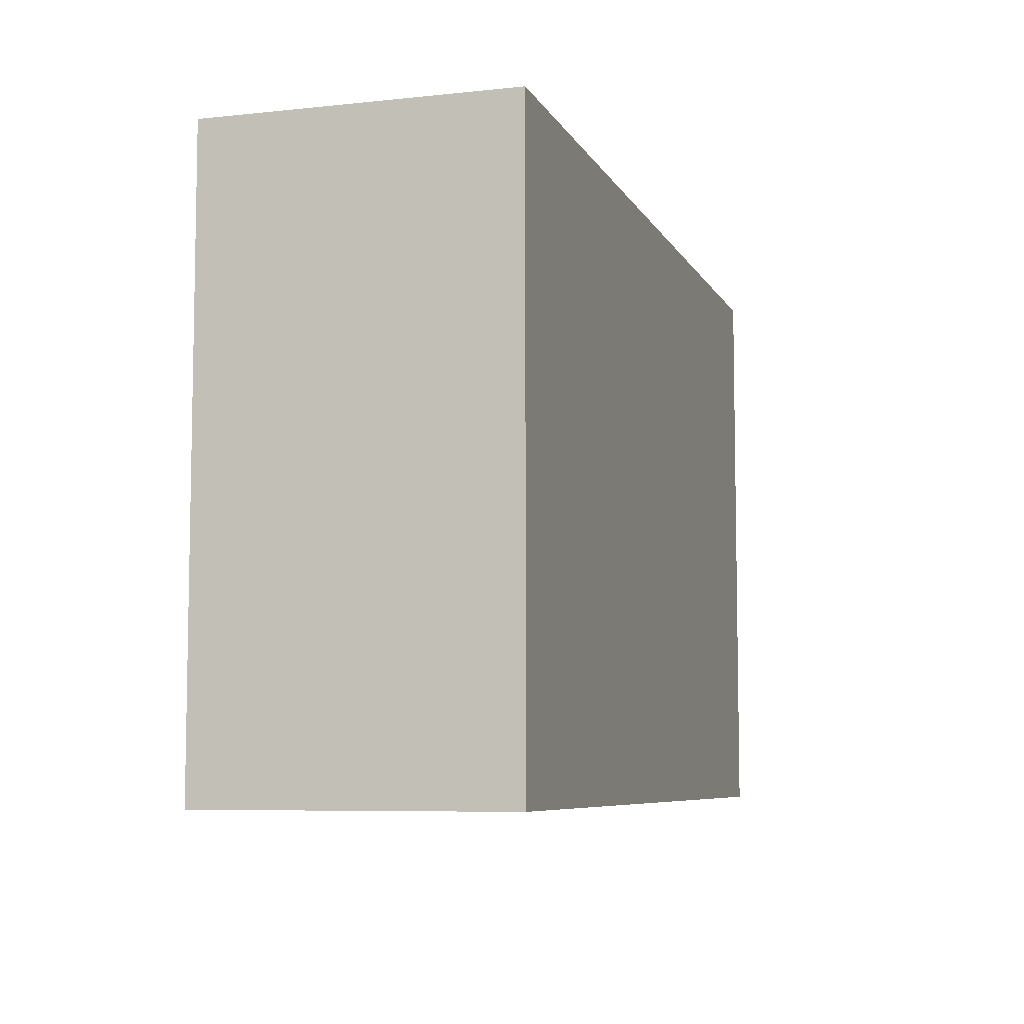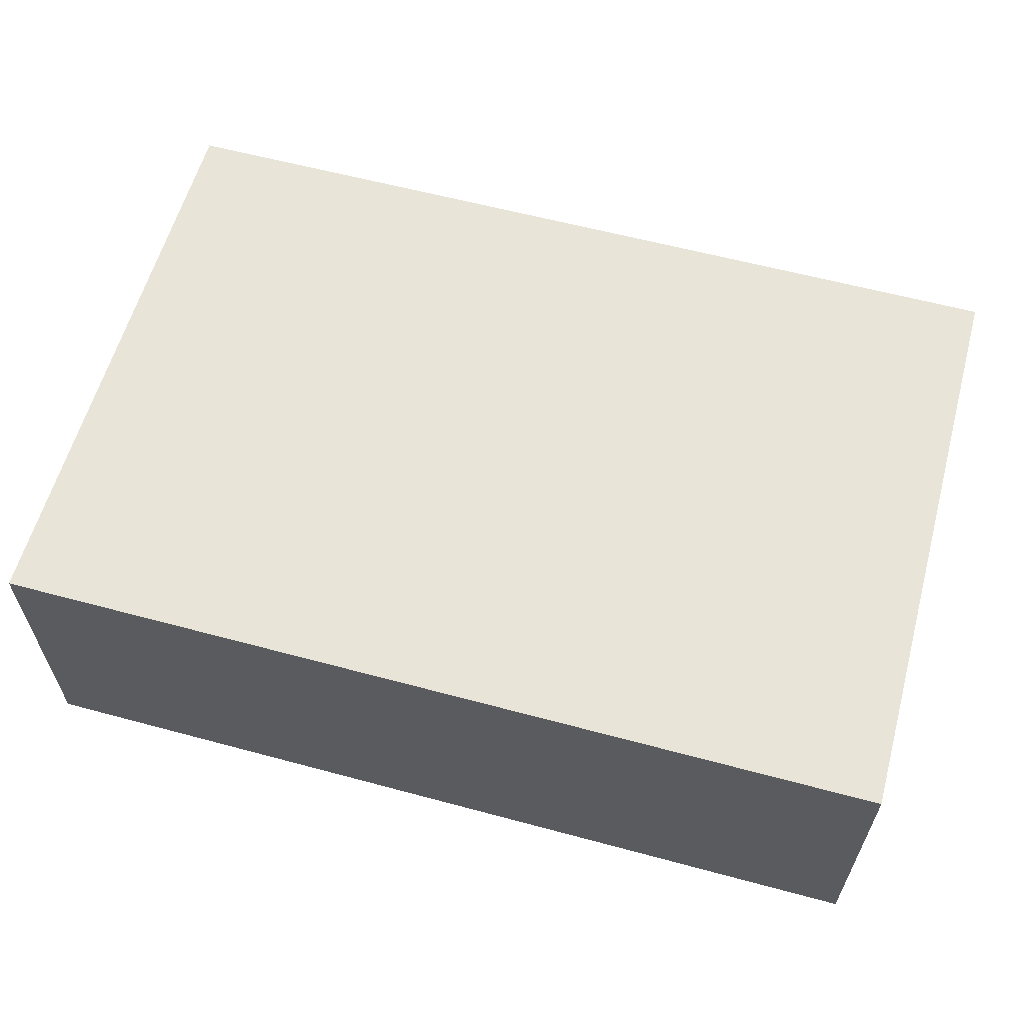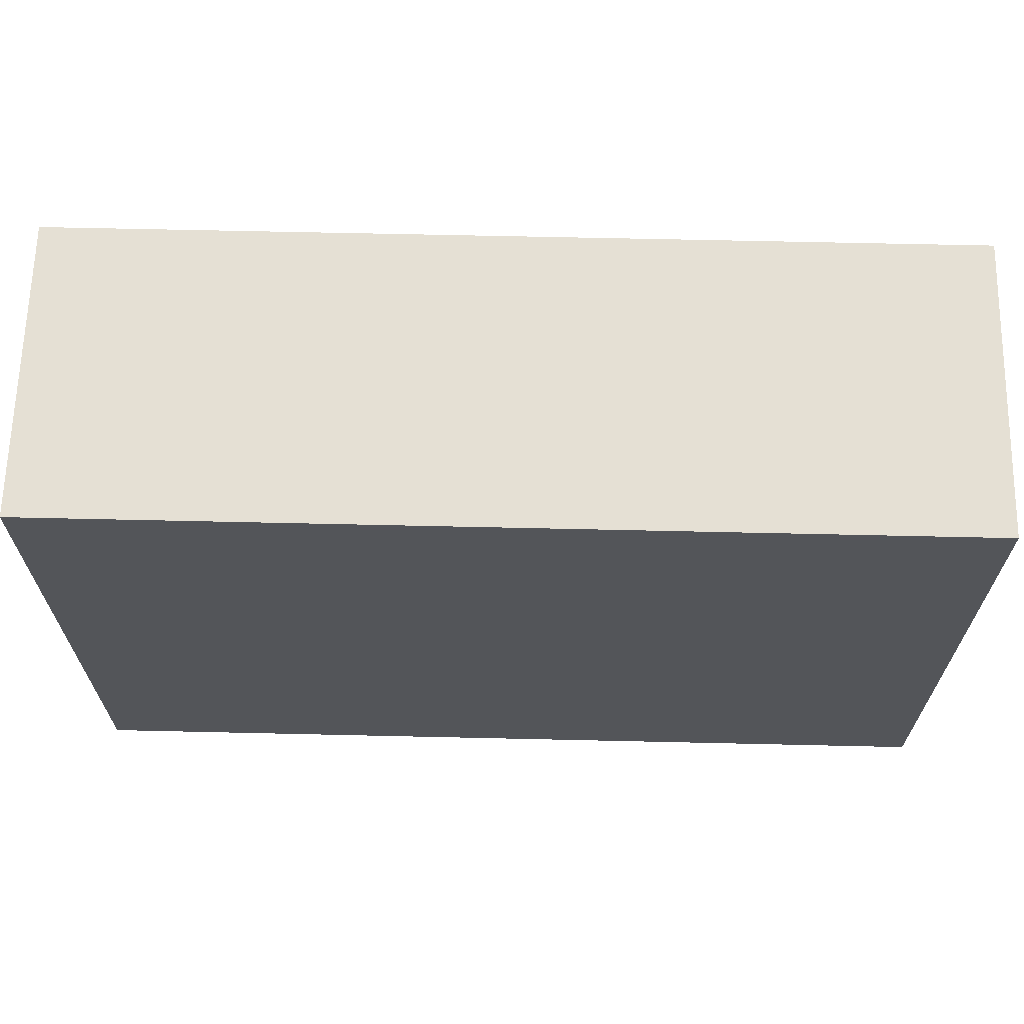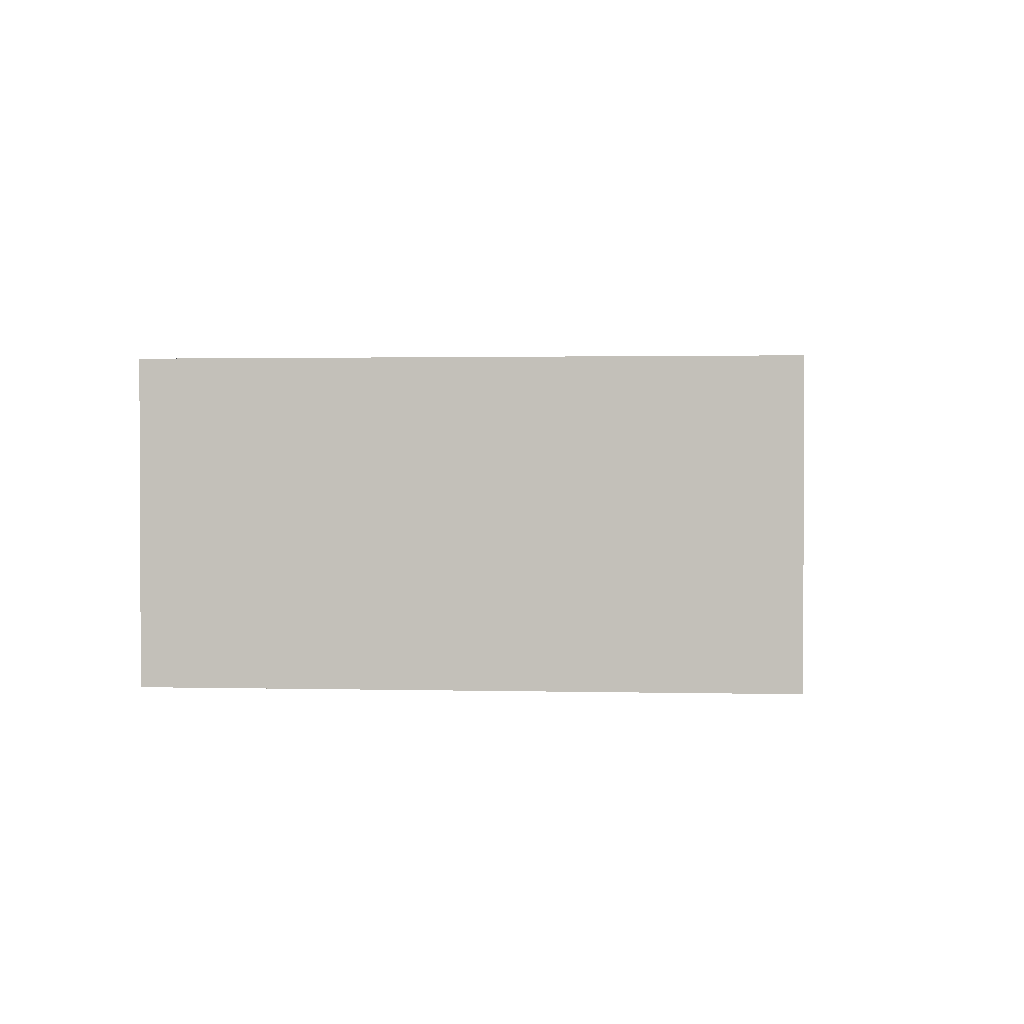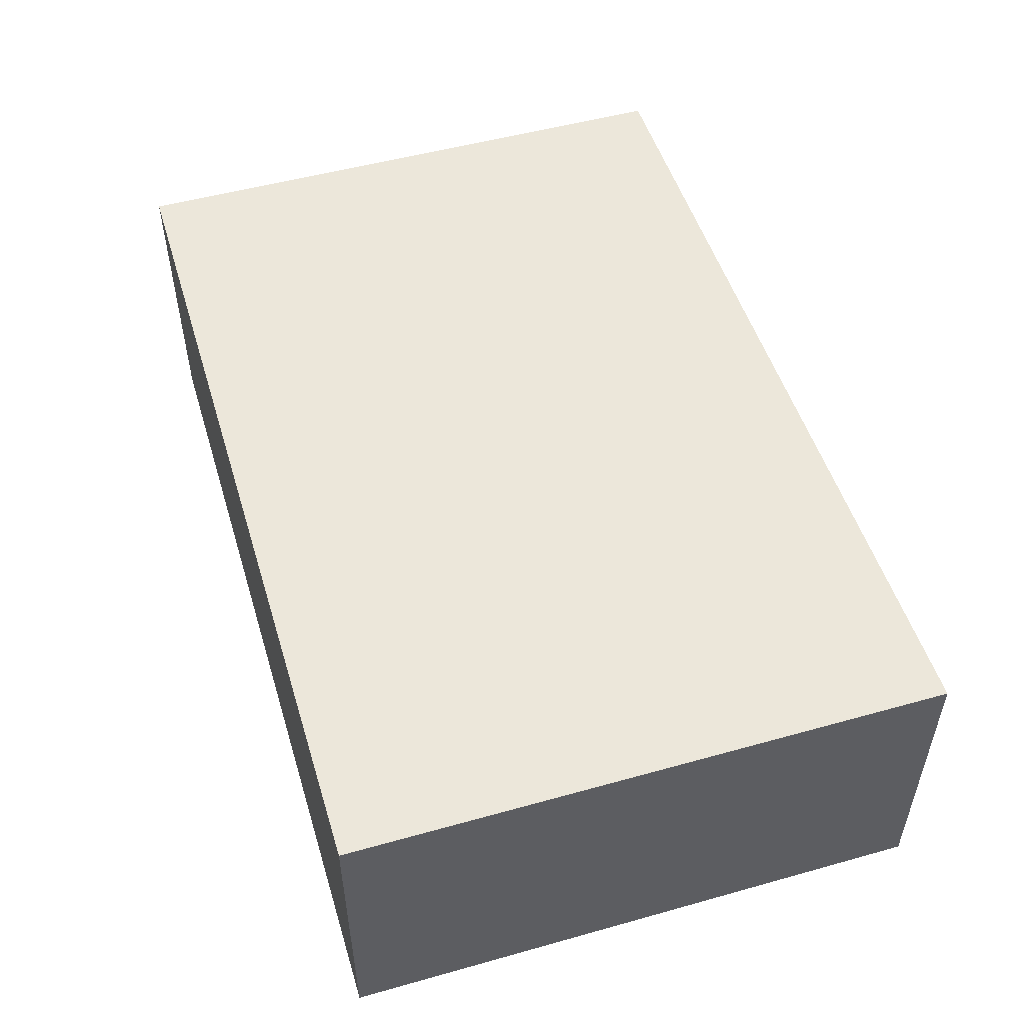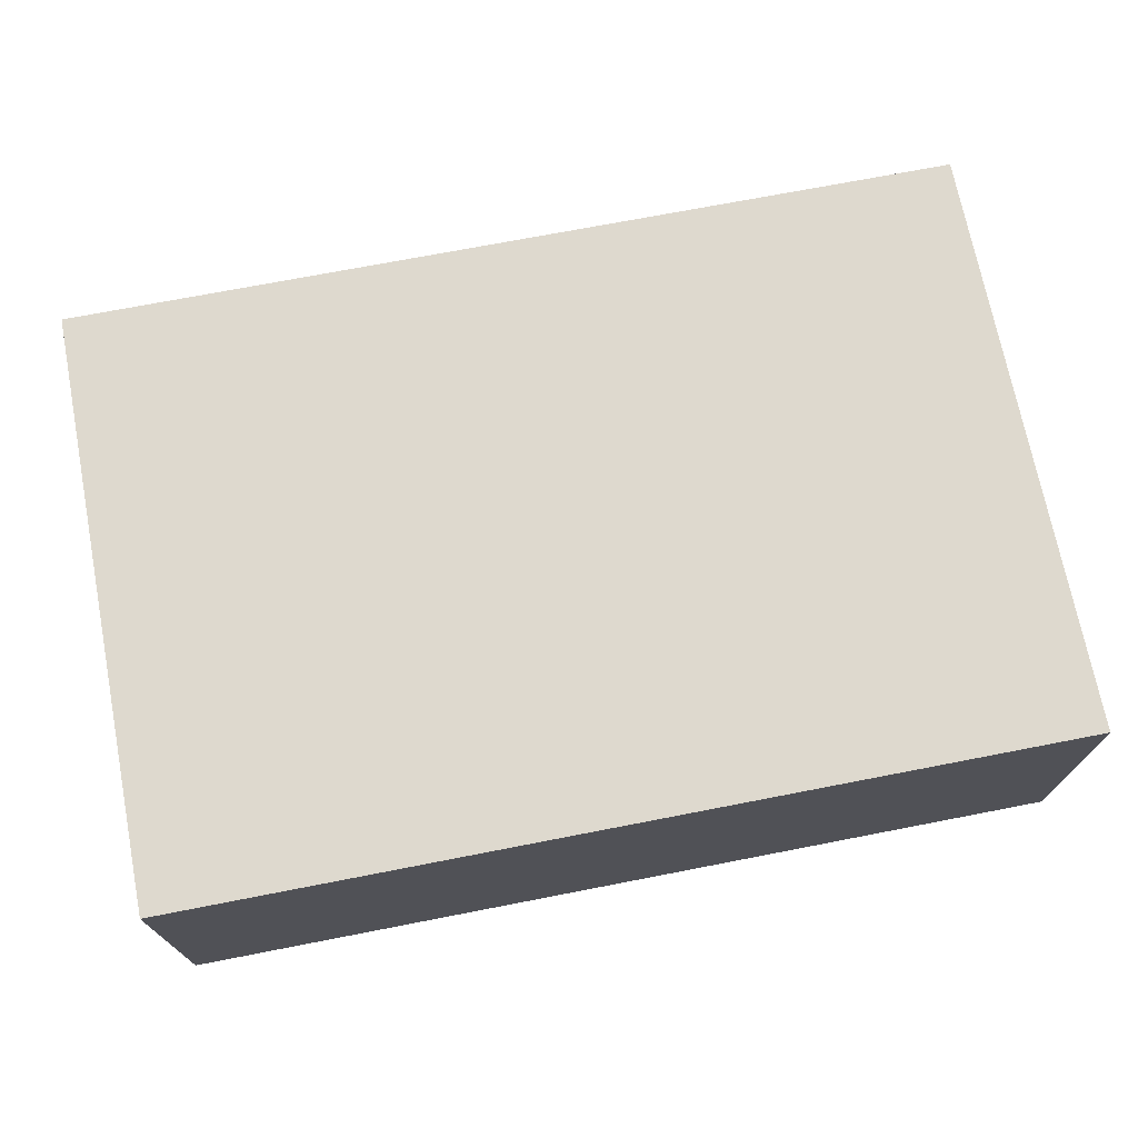
<metadata>
{"format":"obj","ext":"obj","renderer":"f3d","projection":"perspective","resolution":1024,"background":"white","views":[{"elev":-7.0,"azim":-72.9,"up":"+Z"},{"elev":60.2,"azim":15.4,"up":"+Y"},{"elev":65.8,"azim":-178.7,"up":"+Z"},{"elev":1.4,"azim":-84.8,"up":"+Y"},{"elev":51.3,"azim":73.1,"up":"+Y"},{"elev":71.6,"azim":169.0,"up":"+Y"}]}
</metadata>
<code>
v 96 -688 -16
v 96 -720 -80
v 96 -688 -80
v 96 -720 -16
v 0 -720 -16
v 0 -688 -80
v 0 -720 -80
v 0 -688 -16
f 1 2 3
f 1 4 2
f 5 6 7
f 5 8 6
f 5 1 8
f 5 4 1
f 6 2 7
f 6 3 2
f 8 3 6
f 8 1 3
f 4 7 2
f 4 5 7

</code>
